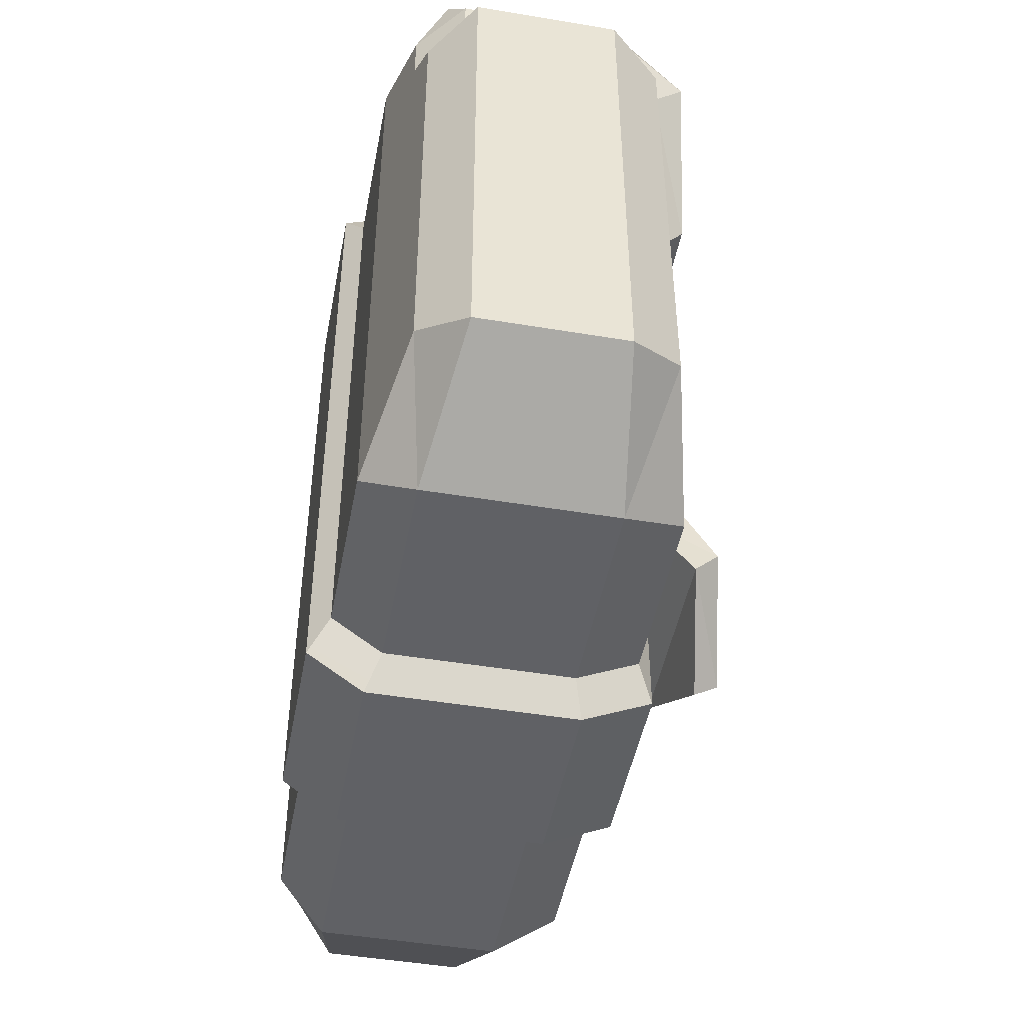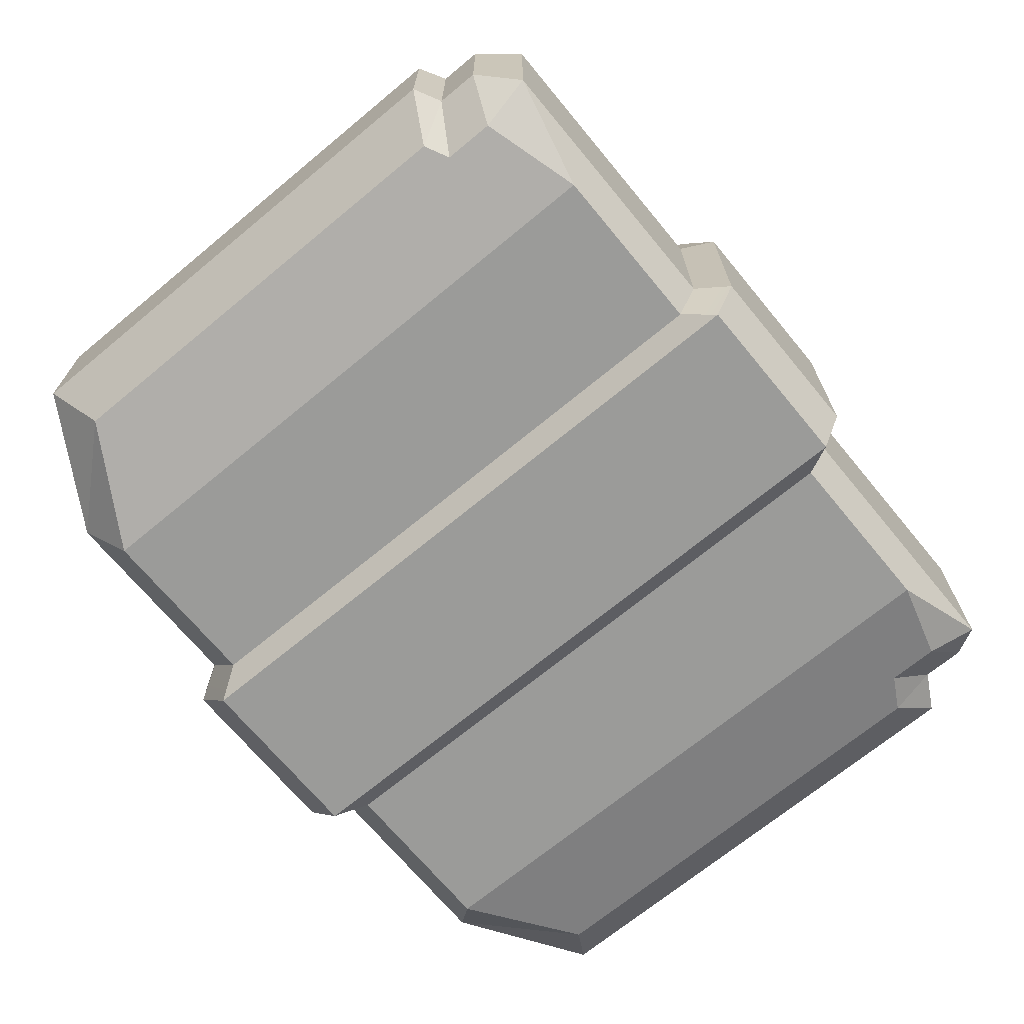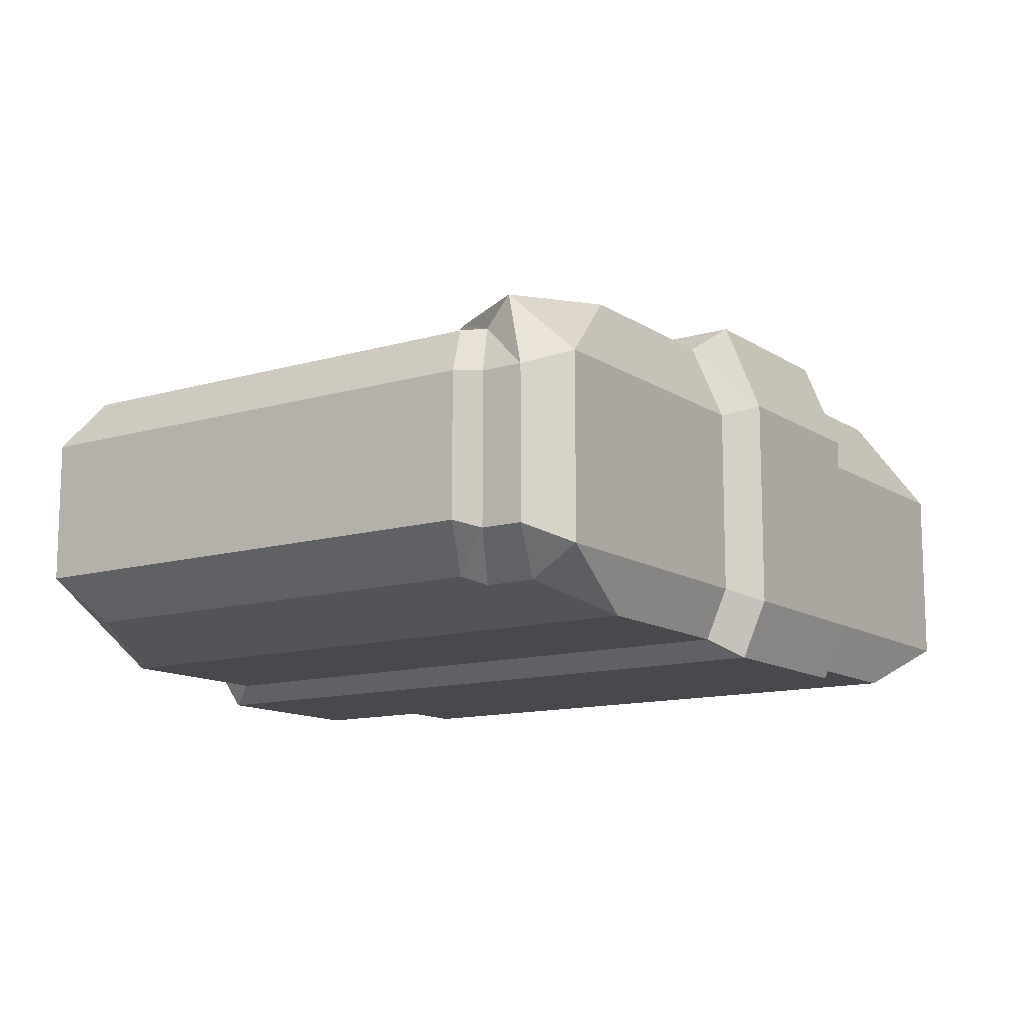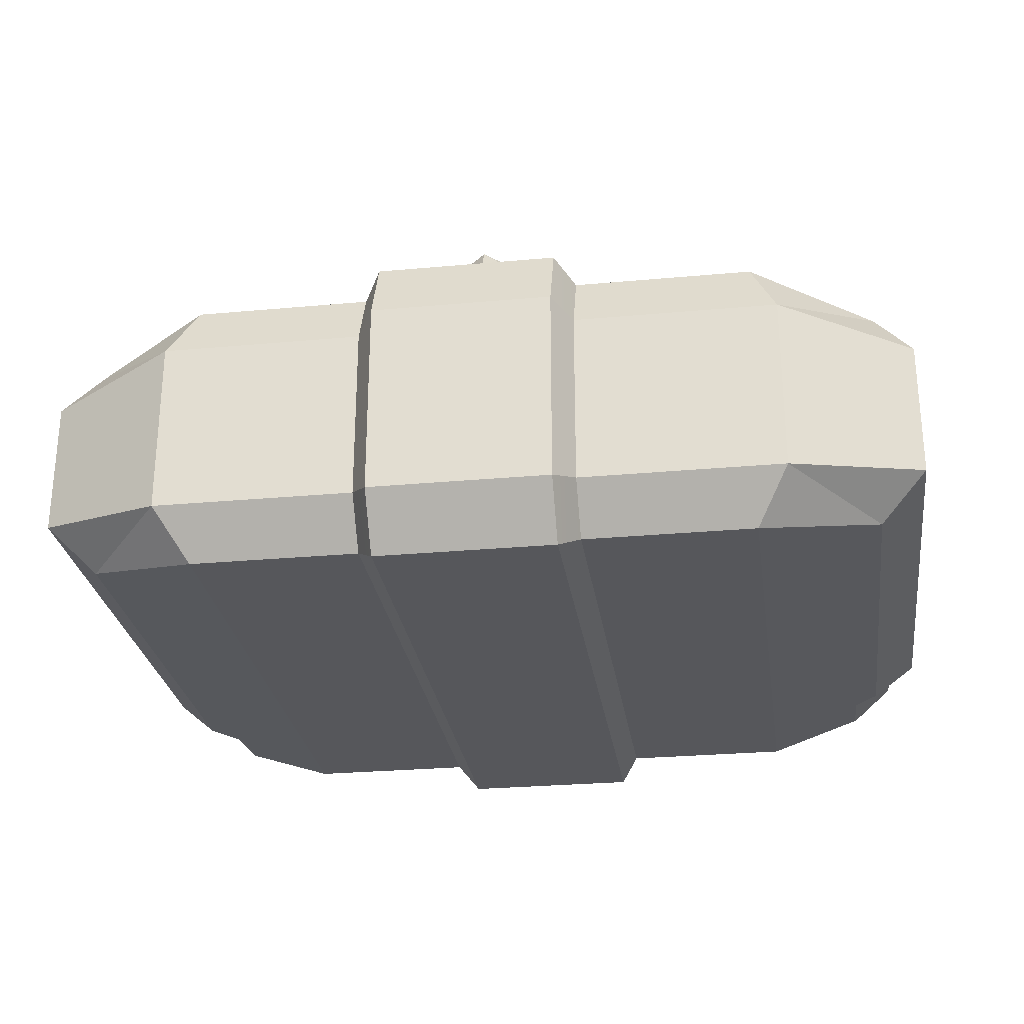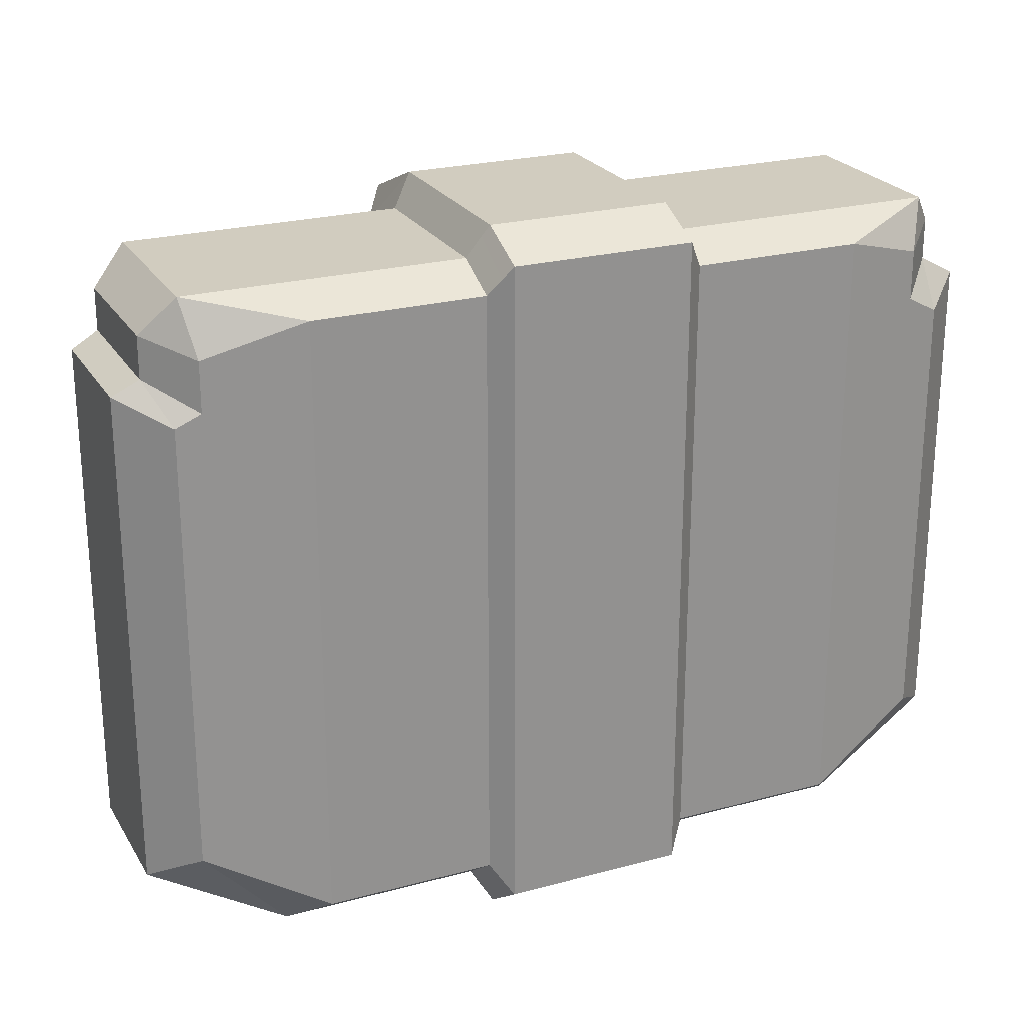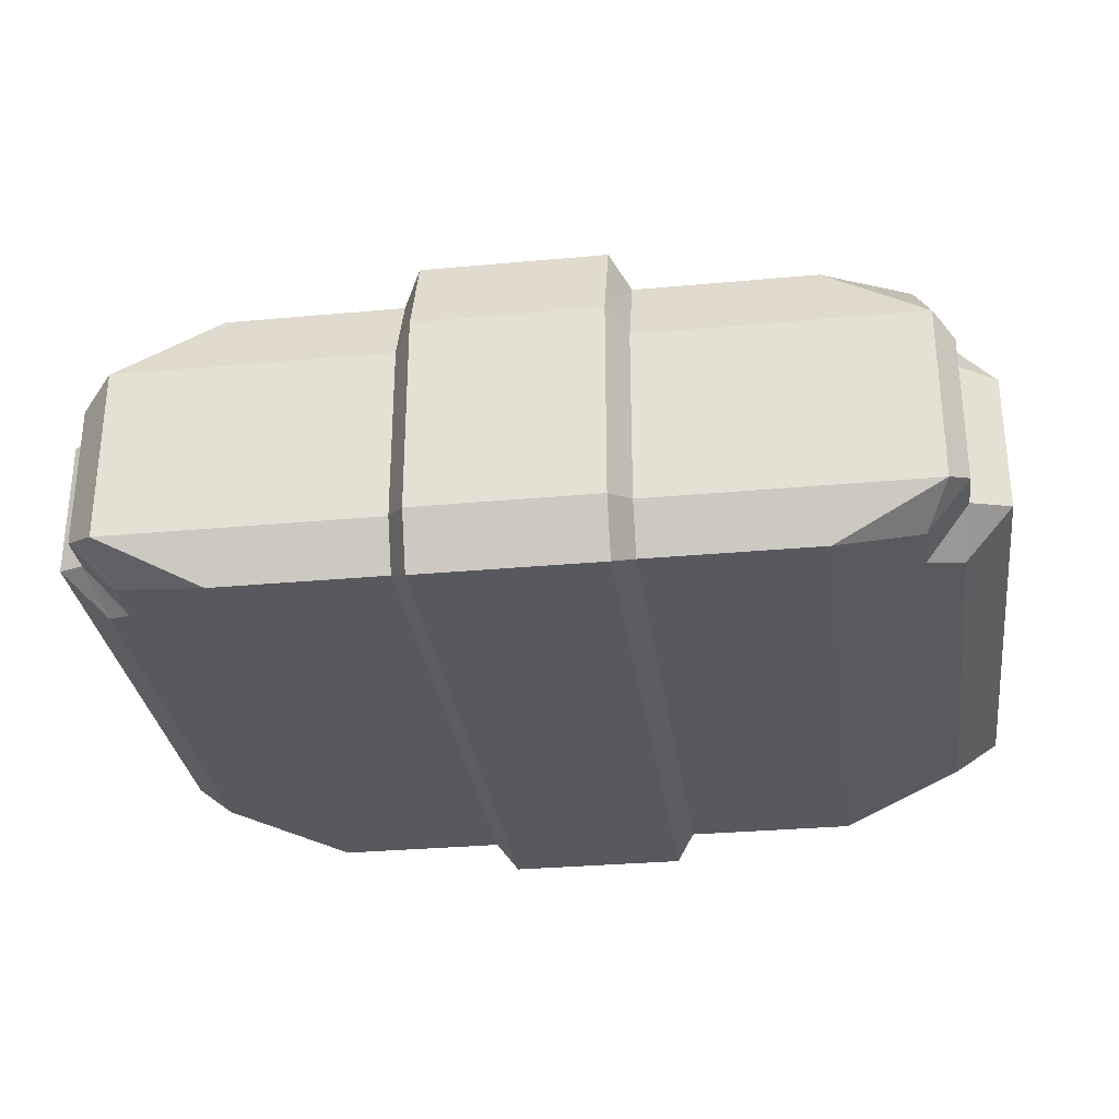
<metadata>
{"format":"obj","ext":"obj","renderer":"f3d","projection":"perspective","resolution":1024,"background":"white","views":[{"elev":-47.3,"azim":-100.7,"up":"+Y"},{"elev":-69.6,"azim":129.6,"up":"+Z"},{"elev":-12.5,"azim":124.4,"up":"+Z"},{"elev":-27.2,"azim":8.1,"up":"+Z"},{"elev":23.9,"azim":155.8,"up":"+Y"},{"elev":-30.4,"azim":-172.4,"up":"+Z"}]}
</metadata>
<code>
o SM_Item_Pouch_01
v 2.244 6.139 2.335
v 2.244 2.802 2.498
v 5.868 6.139 2.335
v 5.868 2.802 2.498
v 7.884 6.81 0.7927
v 2.244 6.81 0.7927
v 2.244 -6.075 -3.864
v 2.244 6.361 -3.864
v 5.733 -6.075 -3.864
v 5.733 6.361 -3.864
v 2.244 -6.227 2.023
v 2.244 -6.81 0.7927
v 5.868 -6.227 2.023
v 6.386 -6.81 0.7927
v 9.124 -5.326 0.4077
v 9.124 4.919 0.4077
v 8.382 -4.864 1.434
v 8.382 4.549 1.434
v -9.124 -5.326 0.4077
v -8.382 -4.864 1.434
v -9.124 4.919 0.4077
v -8.382 4.549 1.434
v 7.879 5.321 2.146
v 8.576 6.062 0.4847
v 7.698 4.719 -3.403
v 8.19 4.452 -3.288
v 8.19 -4.744 -3.288
v -8.302 6.21 0.5232
v -7.628 5.458 2.205
v -7.884 6.81 0.7927
v -5.868 6.139 2.335
v -5.868 2.802 2.498
v -6.386 -6.81 0.7927
v -5.868 -6.227 2.023
v -5.733 6.361 -3.864
v -5.733 -6.075 -3.864
v -7.453 4.852 -3.46
v -8.19 4.452 -3.288
v -8.19 -4.744 -3.288
v -7.628 4.957 1.611
v -8.302 5.364 0.5232
v -5.868 2.27 2.023
v 5.868 2.27 2.023
v 2.244 2.27 2.023
v 2.244 -0.8897 2.023
v 2.244 -1.957 2.023
v 7.879 4.821 1.552
v 8.576 5.215 0.4847
v 7.698 5.735 -3.403
v -7.453 5.868 -3.46
v 8.576 5.215 -2.516
v 9.124 4.919 -2.429
v 8.576 6.062 -2.516
v 7.884 6.81 -2.865
v 2.244 6.81 -2.865
v -7.884 6.81 -2.865
v -8.302 6.21 -2.56
v -8.302 5.364 -2.56
v -9.124 4.919 -2.429
v -9.124 -5.326 -2.429
v -6.386 -6.81 -2.865
v 6.386 -6.81 -2.865
v 2.244 -6.81 -2.865
v 9.124 -5.326 -2.429
v -2.244 -6.075 -3.864
v -2.244 6.361 -3.864
v -2.244 6.81 -2.865
v -2.244 6.81 0.7927
v -2.244 6.139 2.335
v -2.244 2.802 2.498
v -2.244 2.27 2.023
v -2.244 -6.227 2.023
v -2.244 -1.957 2.023
v -2.244 -0.8897 2.023
v -2.244 -6.81 0.7927
v -2.244 -6.81 -2.865
v -1.849 6.987 -4.243
v 1.849 6.987 -4.243
v -1.849 -6.673 -4.243
v 1.849 -6.673 -4.243
v -1.849 7.48 -3.125
v 1.849 7.48 -3.125
v -1.849 7.48 0.9687
v 1.849 7.48 0.9687
v -1.849 6.743 2.768
v 1.849 6.743 2.768
v -1.849 6.743 2.768
v 1.849 6.743 2.768
v -1.849 -6.84 2.346
v 1.849 -6.84 2.346
v -1.849 -1.676 2.346
v 1.849 -1.676 2.346
v -1.849 -7.48 0.9687
v 1.849 -7.48 0.9687
v -1.849 -7.48 -3.125
v 1.849 -7.48 -3.125
v 2.369 -0.3143 3.189
v 2.369 0.515 3.152
v -2.109 -2.801 3.834
v -2.109 -3.251 3.351
v 0 -4.41 4.243
v 0 -4.695 3.751
v 2.109 -3.251 3.351
v 2.109 -2.801 3.834
v -1.849 0.5746 2.768
v -2.369 -0.3143 3.189
v -2.369 0.515 3.152
v 1.849 0.5746 2.768
v 1.849 -0.82 2.877
v -1.849 -0.82 2.877
v 0.4916 -2.085 3.488
v 0.5485 -1.575 3.241
v -0.4916 -2.085 3.488
v -0.5485 -1.575 3.241
v -0.5756 1.067 2.768
v 0.5756 1.067 2.768
v -0.6232 1.82 2.768
v 0.6232 1.82 2.768
v -0.5756 3.65 2.768
v 0.5756 3.65 2.768
v -0.6362 4.444 2.768
v 0.6362 4.444 2.768
f 1 2 3
f 3 2 4
f 5 6 3
f 3 6 1
f 7 8 9
f 9 8 10
f 11 12 13
f 13 12 14
f 15 16 17
f 17 16 18
f 19 20 21
f 21 20 22
f 3 4 23
f 24 5 23
f 23 5 3
f 10 25 9
f 25 26 9
f 9 26 27
f 13 14 17
f 17 14 15
f 28 29 30
f 30 29 31
f 29 32 31
f 19 33 20
f 20 33 34
f 35 36 37
f 37 36 38
f 38 36 39
f 40 41 22
f 22 41 21
f 34 42 20
f 40 22 42
f 20 42 22
f 43 44 13
f 44 45 13
f 45 46 13
f 46 11 13
f 13 17 43
f 47 43 18
f 43 17 18
f 16 48 18
f 18 48 47
f 2 44 4
f 4 44 43
f 43 47 4
f 4 47 23
f 48 24 47
f 47 24 23
f 25 10 49
f 41 40 28
f 28 40 29
f 35 37 50
f 42 32 40
f 40 32 29
f 51 48 52
f 52 48 16
f 24 48 53
f 53 48 51
f 54 5 53
f 53 5 24
f 54 55 5
f 5 55 6
f 56 57 30
f 30 57 28
f 57 58 28
f 28 58 41
f 21 41 59
f 59 41 58
f 59 60 21
f 21 60 19
f 61 33 60
f 60 33 19
f 14 12 62
f 62 12 63
f 15 14 64
f 64 14 62
f 16 15 52
f 52 15 64
f 64 27 52
f 52 27 26
f 25 51 26
f 26 51 52
f 53 51 49
f 49 51 25
f 10 54 49
f 49 54 53
f 8 55 10
f 10 55 54
f 57 56 50
f 50 56 35
f 37 58 50
f 50 58 57
f 59 58 38
f 38 58 37
f 60 59 39
f 39 59 38
f 36 61 39
f 39 61 60
f 62 63 9
f 9 63 7
f 64 62 27
f 27 62 9
f 36 35 65
f 65 35 66
f 56 67 35
f 35 67 66
f 68 67 30
f 30 67 56
f 69 68 31
f 31 68 30
f 31 32 69
f 69 32 70
f 42 71 32
f 32 71 70
f 72 73 34
f 34 73 42
f 73 74 42
f 74 71 42
f 33 75 34
f 34 75 72
f 76 75 61
f 61 75 33
f 65 76 36
f 36 76 61
f 77 78 79
f 79 78 80
f 81 82 77
f 77 82 78
f 83 84 81
f 81 84 82
f 85 86 83
f 83 86 84
f 85 87 86
f 87 88 86
f 89 90 91
f 91 90 92
f 93 94 89
f 89 94 90
f 95 96 93
f 93 96 94
f 79 80 95
f 95 80 96
f 68 69 83
f 83 69 85
f 73 72 91
f 91 72 89
f 72 75 89
f 89 75 93
f 65 66 79
f 79 66 77
f 68 83 67
f 67 83 81
f 75 76 93
f 93 76 95
f 67 81 66
f 66 81 77
f 65 79 76
f 76 79 95
f 7 80 8
f 8 80 78
f 55 8 82
f 82 8 78
f 6 55 84
f 84 55 82
f 6 84 1
f 1 84 86
f 46 45 97
f 97 45 98
f 11 90 12
f 12 90 94
f 12 94 63
f 63 94 96
f 7 63 80
f 80 63 96
f 99 100 101
f 101 100 102
f 102 100 103
f 104 101 103
f 103 101 102
f 101 104 99
f 85 69 87
f 74 105 71
f 87 69 105
f 69 70 105
f 105 70 71
f 73 106 74
f 74 106 107
f 106 97 107
f 107 97 98
f 88 108 86
f 45 44 108
f 86 108 1
f 1 108 2
f 108 44 2
f 45 108 98
f 92 46 109
f 109 46 97
f 91 110 73
f 73 110 106
f 105 74 107
f 106 110 97
f 97 110 109
f 107 98 105
f 105 98 108
f 111 112 113
f 113 112 114
f 110 91 99
f 99 91 100
f 100 91 103
f 103 91 92
f 109 104 92
f 92 104 103
f 46 92 11
f 11 92 90
f 112 109 114
f 114 109 110
f 104 109 111
f 111 109 112
f 99 113 110
f 110 113 114
f 111 113 104
f 104 113 99
f 115 116 117
f 117 116 118
f 119 120 121
f 121 120 122
f 115 105 116
f 116 105 108
f 88 122 108
f 122 120 108
f 120 118 108
f 118 116 108
f 87 105 121
f 121 105 119
f 119 105 117
f 105 115 117
f 121 122 87
f 87 122 88
f 117 118 119
f 119 118 120

</code>
